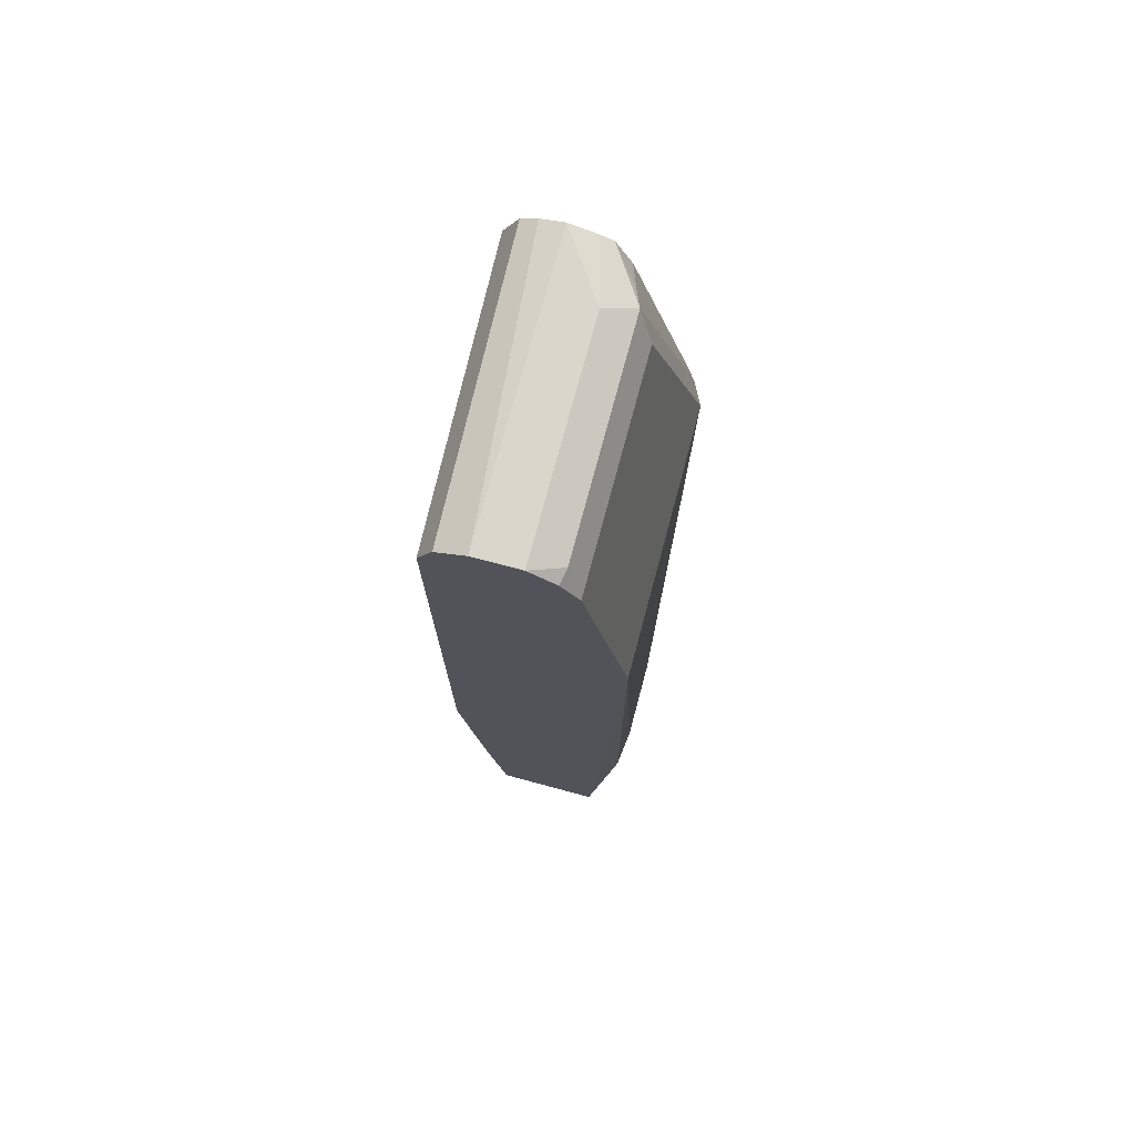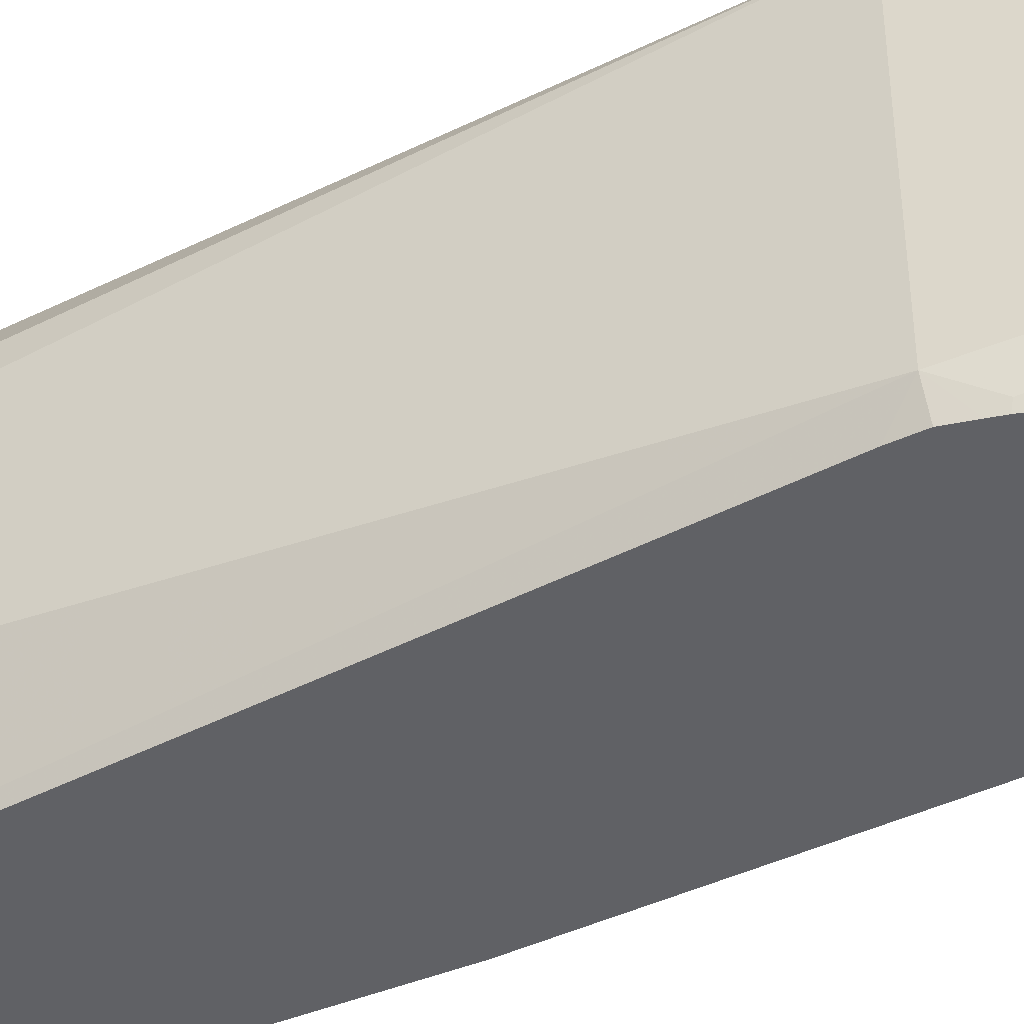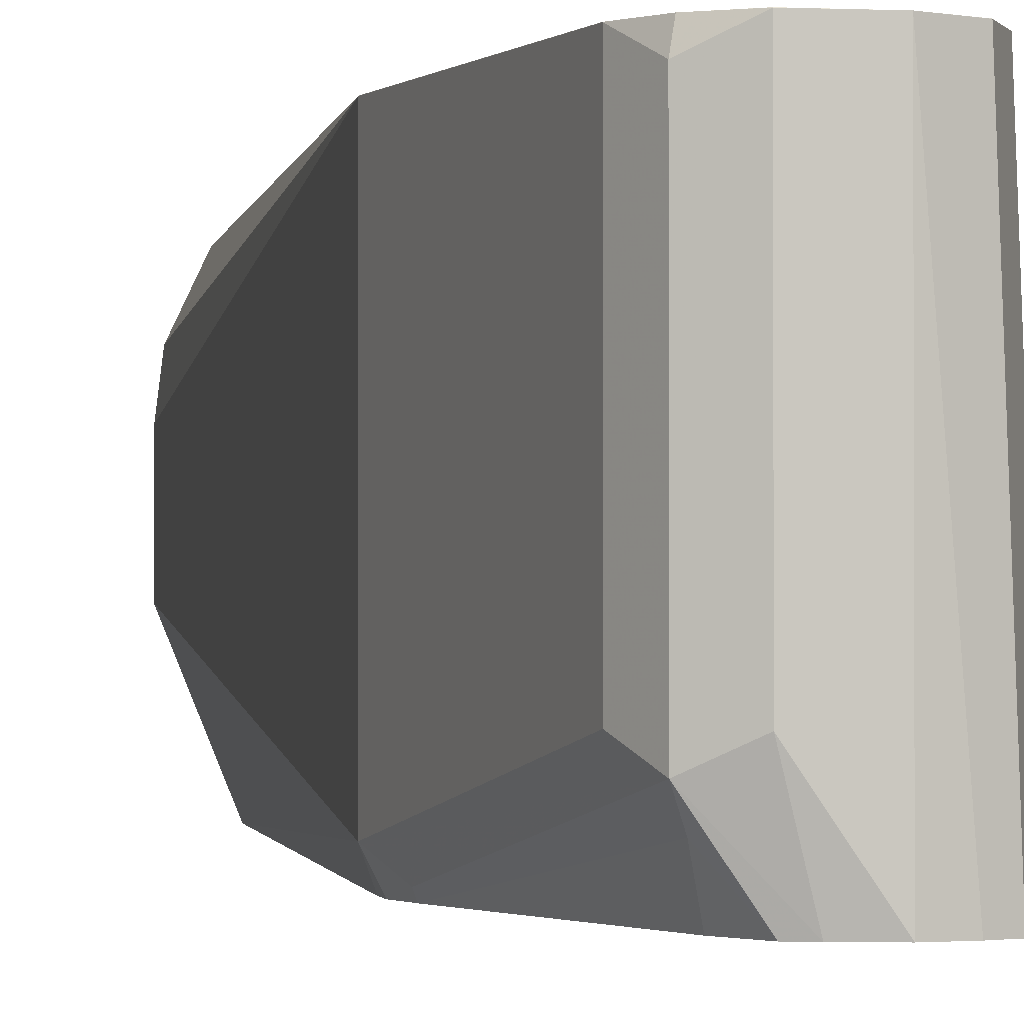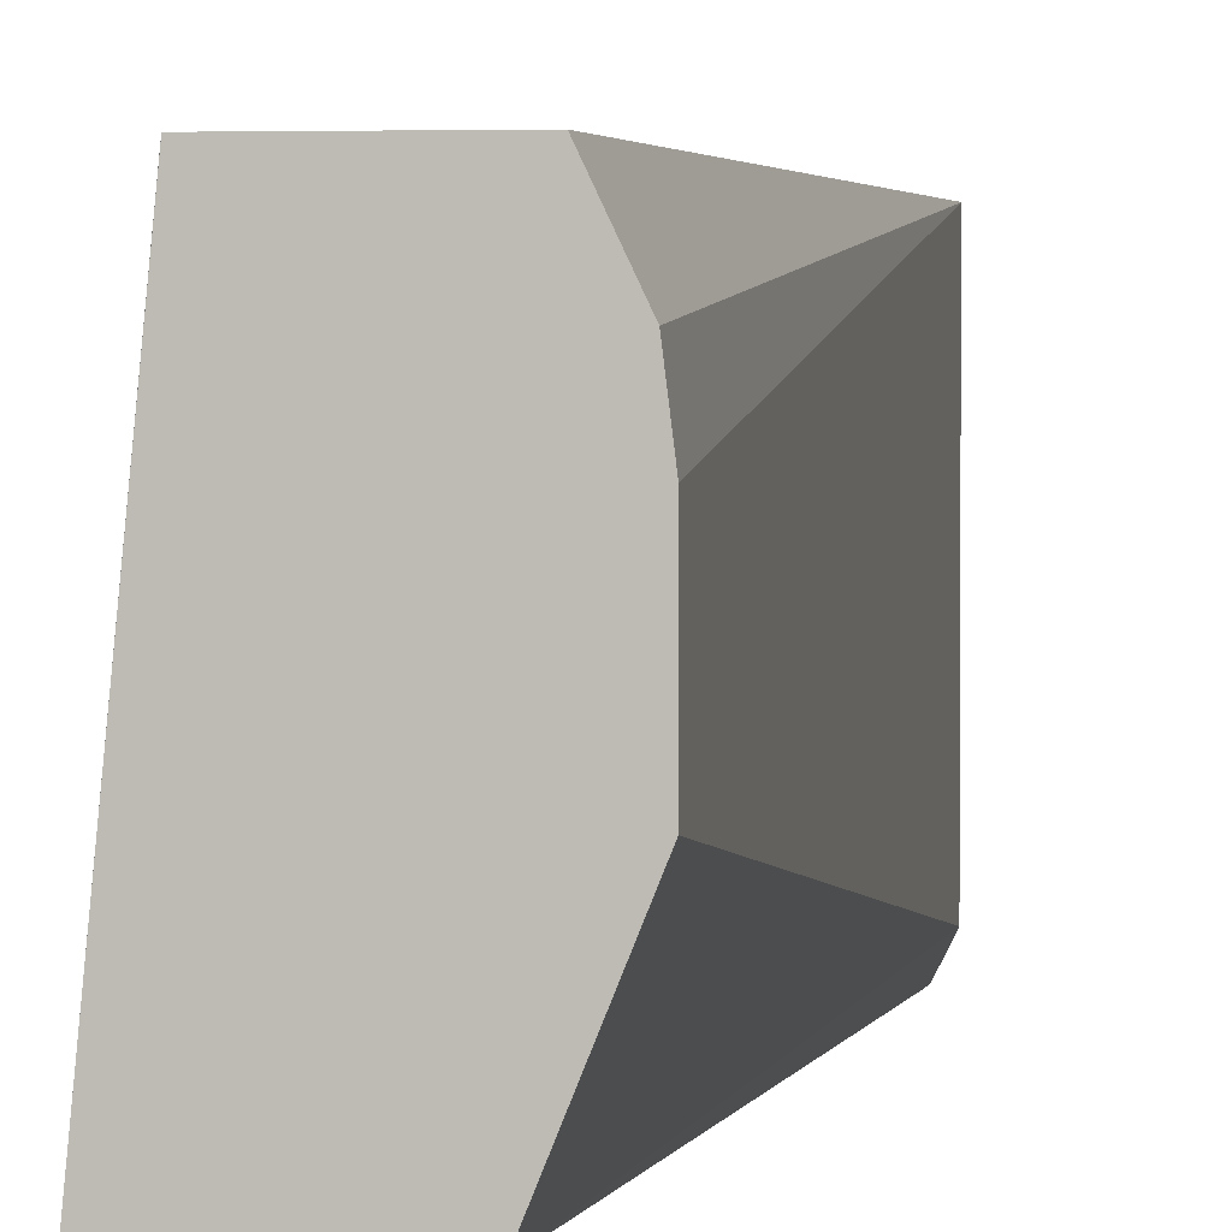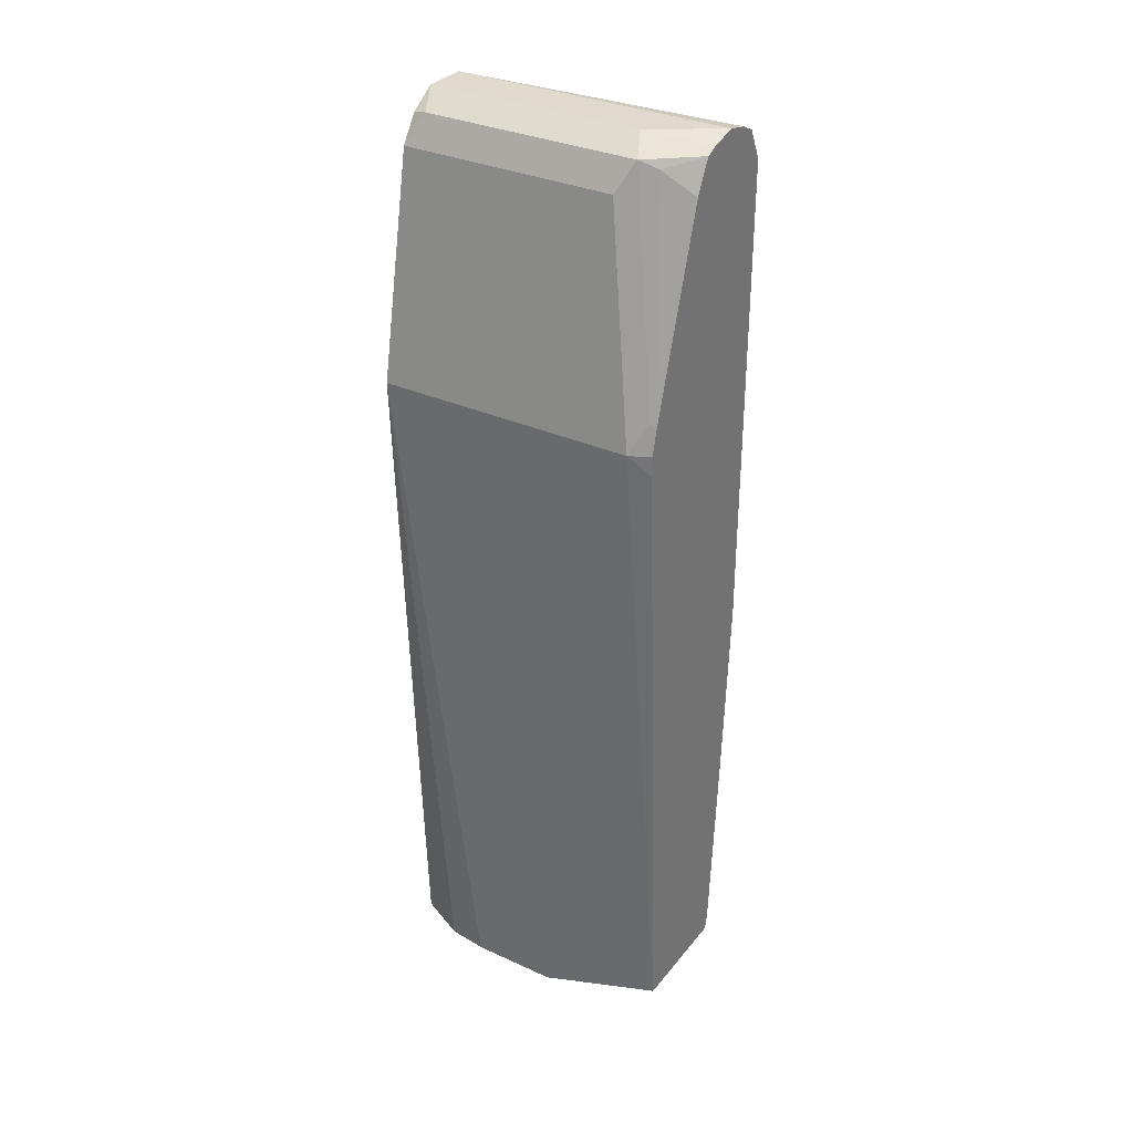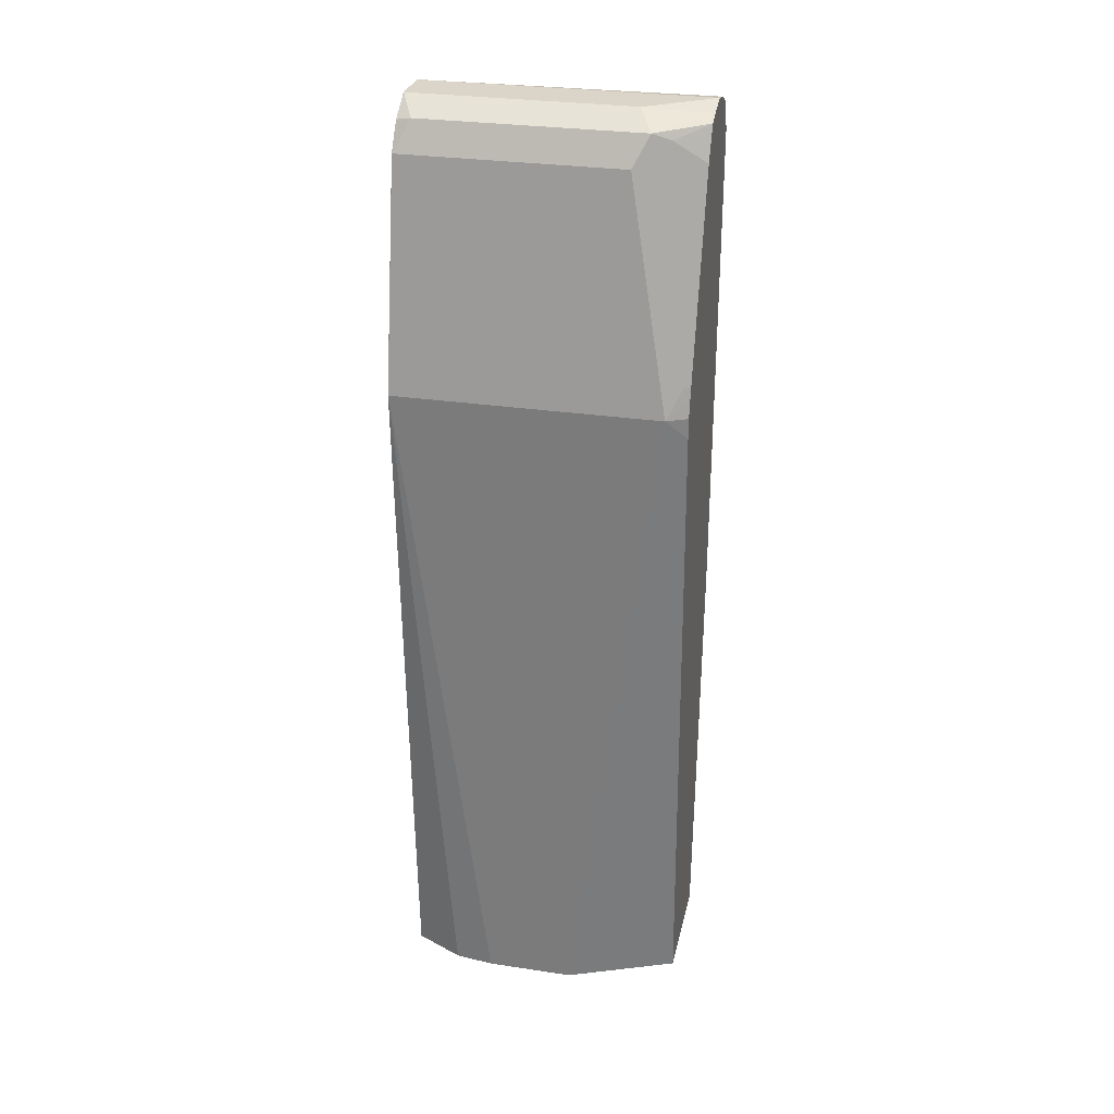
<metadata>
{"format":"obj","ext":"obj","renderer":"f3d","projection":"perspective","resolution":1024,"background":"white","views":[{"elev":73.9,"azim":15.0,"up":"+Y"},{"elev":-48.4,"azim":116.4,"up":"+Z"},{"elev":-1.4,"azim":169.7,"up":"+Z"},{"elev":2.5,"azim":9.3,"up":"+Z"},{"elev":32.6,"azim":122.3,"up":"+Y"},{"elev":29.3,"azim":102.5,"up":"+Y"}]}
</metadata>
<code>
v 0.3811 0.6669 0.2541
v 0.4128 0.6668 0.2541
v 0.4128 0.6669 0.254
v 0.3811 0.6669 0.04878
v 0.3645 0.6632 0.04878
v 0.3532 0.6575 0.04878
v 0.3599 0.6563 0.254
v 0.36 0.6563 0.2541
v 0.4319 0.6542 0.2541
v 0.434 0.6563 0.2434
v 0.4128 0.6669 0.09529
v 0.4005 0.662 0.04878
v 0.3452 0.6416 0.04878
v 0.3493 0.6351 0.2541
v 0.4445 0.6351 0.2541
v 0.4446 0.6351 0.254
v 0.434 0.6563 0.08469
v 0.4099 0.6582 0.04878
v 0.342 0.6351 0.04878
v 0.3493 0.5399 0.2541
v 0.4446 0.6351 0.2541
v 0.4446 0.6351 0.09529
v 0.4763 0.4763 0.254
v 0.4287 0.651 0.07147
v 0.4763 0.4763 0.06353
v 0.4658 0.4975 0.05294
v 0.4641 0.4958 0.04878
v 0.4213 0.6351 0.04878
v 0.342 0.2858 0.04878
v 0.3493 0.2223 0.2541
v 0.4763 0.4763 0.2541
v 0.4728 -0.01427 0.2188
v 0.4763 -0.01427 0.1905
v 0.469 0.4616 0.04878
v 0.469 0.4763 0.04878
v 0.4658 0.4892 0.04878
v 0.4763 -0.01427 0.127
v 0.4446 -0.01427 0.04878
v 0.3493 0.1441 0.04878
v 0.3578 2.29e-06 0.04878
v 0.3652 0.09535 0.2541
v 0.4561 -0.01427 0.2541
v 0.3608 -0.01427 0.04878
v 0.3593 -0.007665 0.04878
v 0.3811 -0.0142 0.2541
v 0.3812 -0.01427 0.2541
v 0.3811 -0.01427 0.254
f 23 32 33
f 17 25 26
f 23 31 32
f 21 31 23
f 20 29 30
f 18 24 28
f 17 27 24
f 17 26 27
f 16 21 23
f 17 24 18
f 16 25 22
f 16 23 25
f 23 33 37
f 15 21 16
f 14 29 20
f 14 19 29
f 13 19 14
f 12 17 18
f 11 17 12
f 17 22 25
f 23 37 25
f 25 38 34
f 25 34 35
f 10 22 17
f 45 47 46
f 43 45 44
f 43 47 45
f 40 45 41
f 40 44 45
f 32 37 33
f 32 38 37
f 32 43 38
f 32 47 43
f 32 46 47
f 31 42 32
f 30 40 41
f 30 39 40
f 29 39 30
f 26 36 27
f 25 37 38
f 25 36 26
f 25 35 36
f 24 27 28
f 32 42 46
f 10 16 22
f 9 15 16
f 1 9 2
f 1 15 9
f 1 21 15
f 1 31 21
f 1 42 31
f 1 46 42
f 1 45 46
f 1 41 45
f 1 30 41
f 1 14 20
f 1 8 14
f 1 7 8
f 1 6 7
f 1 5 6
f 1 4 5
f 1 11 4
f 1 3 11
f 1 2 3
f 9 16 10
f 2 9 3
f 3 10 17
f 1 20 30
f 3 9 10
f 7 14 8
f 3 17 11
f 7 13 14
f 6 13 7
f 4 6 5
f 4 13 6
f 4 29 19
f 4 39 29
f 4 40 39
f 4 44 40
f 4 19 13
f 4 43 44
f 4 11 12
f 4 18 28
f 4 28 27
f 4 27 36
f 4 12 18
f 4 35 34
f 4 34 38
f 4 38 43
f 4 36 35

</code>
